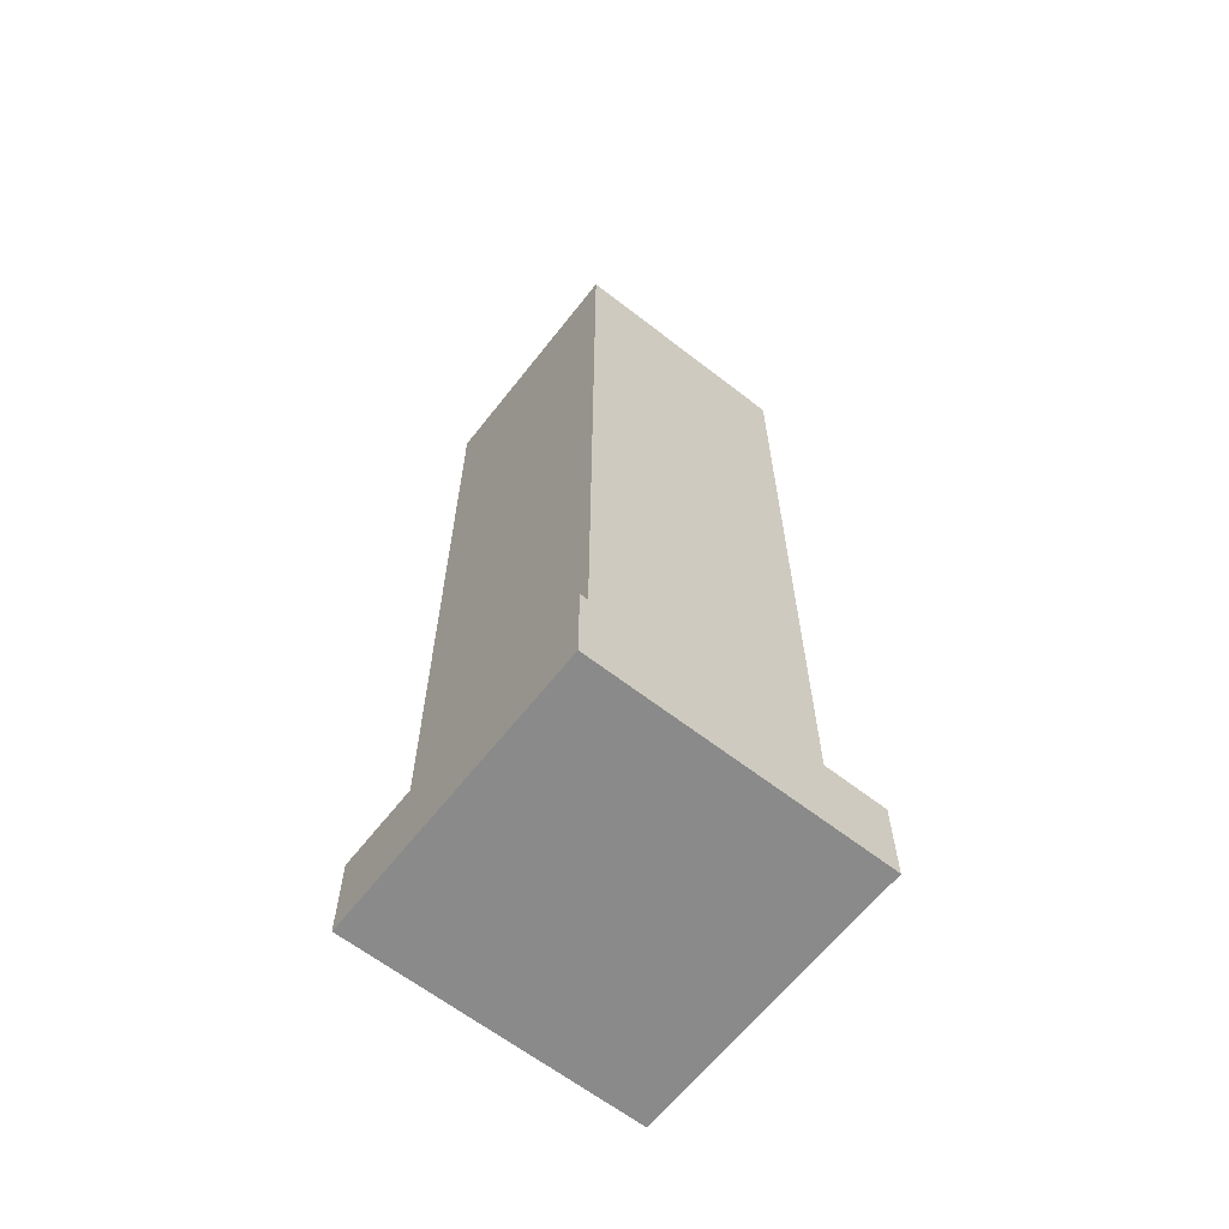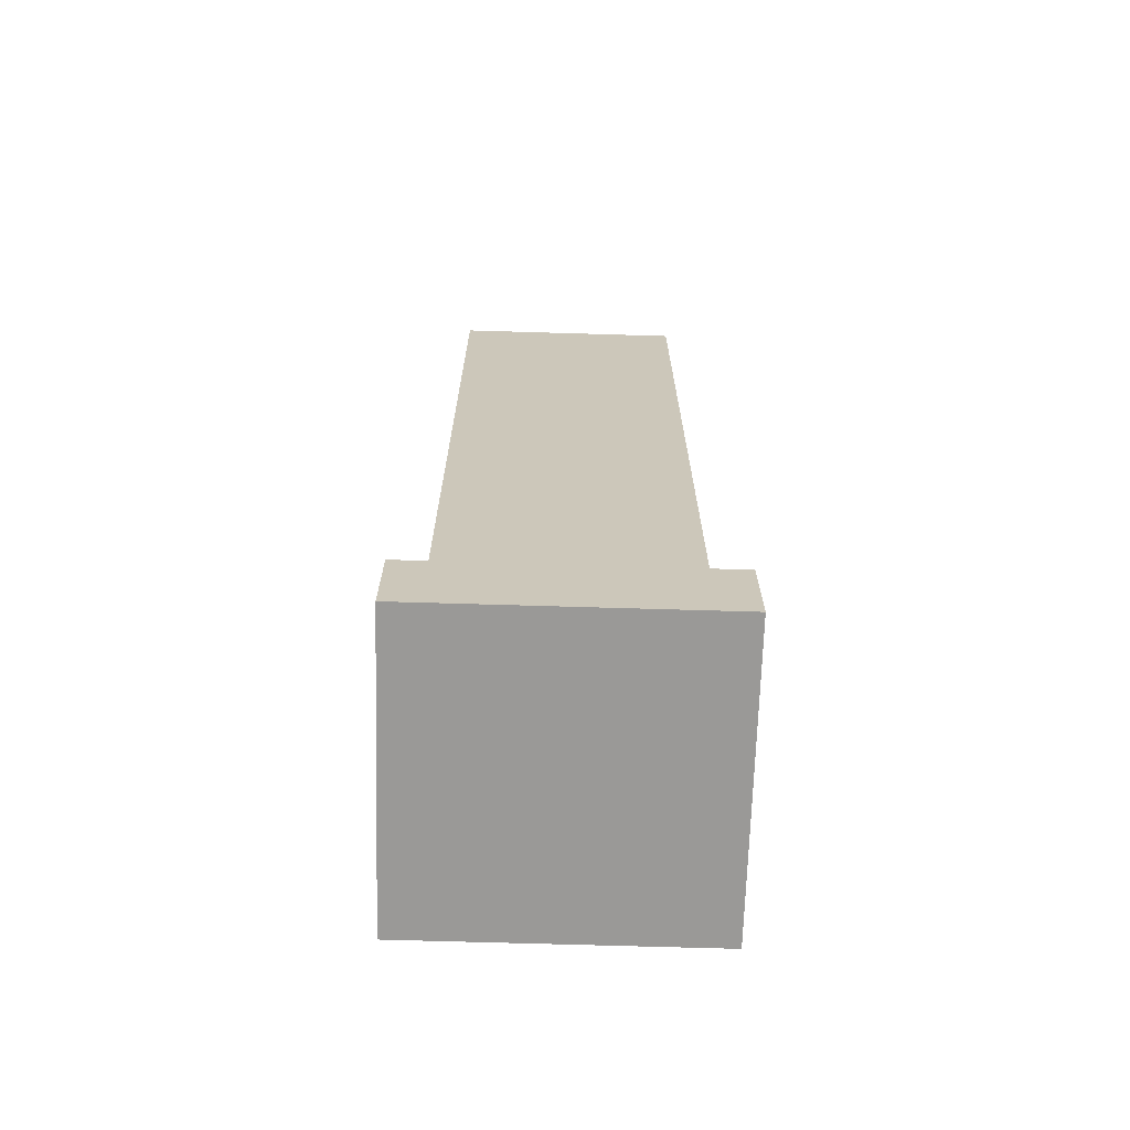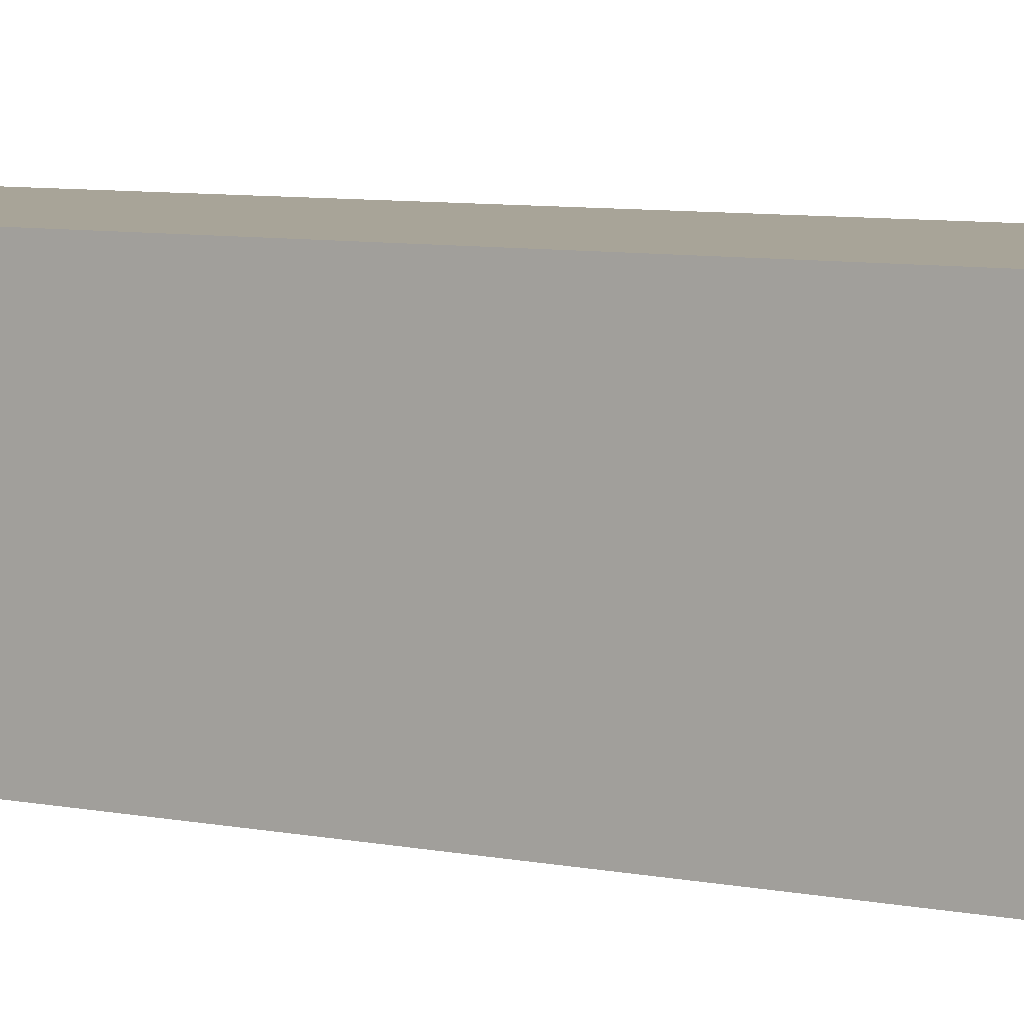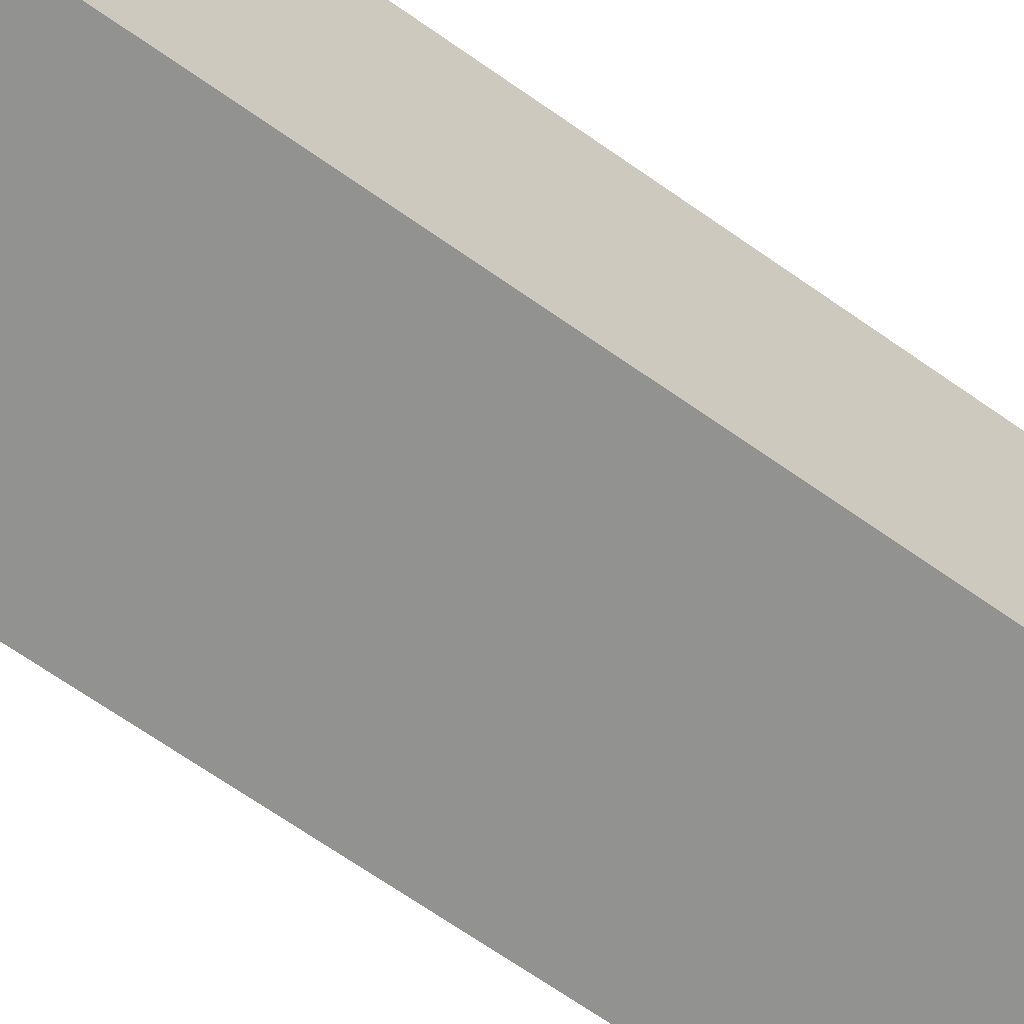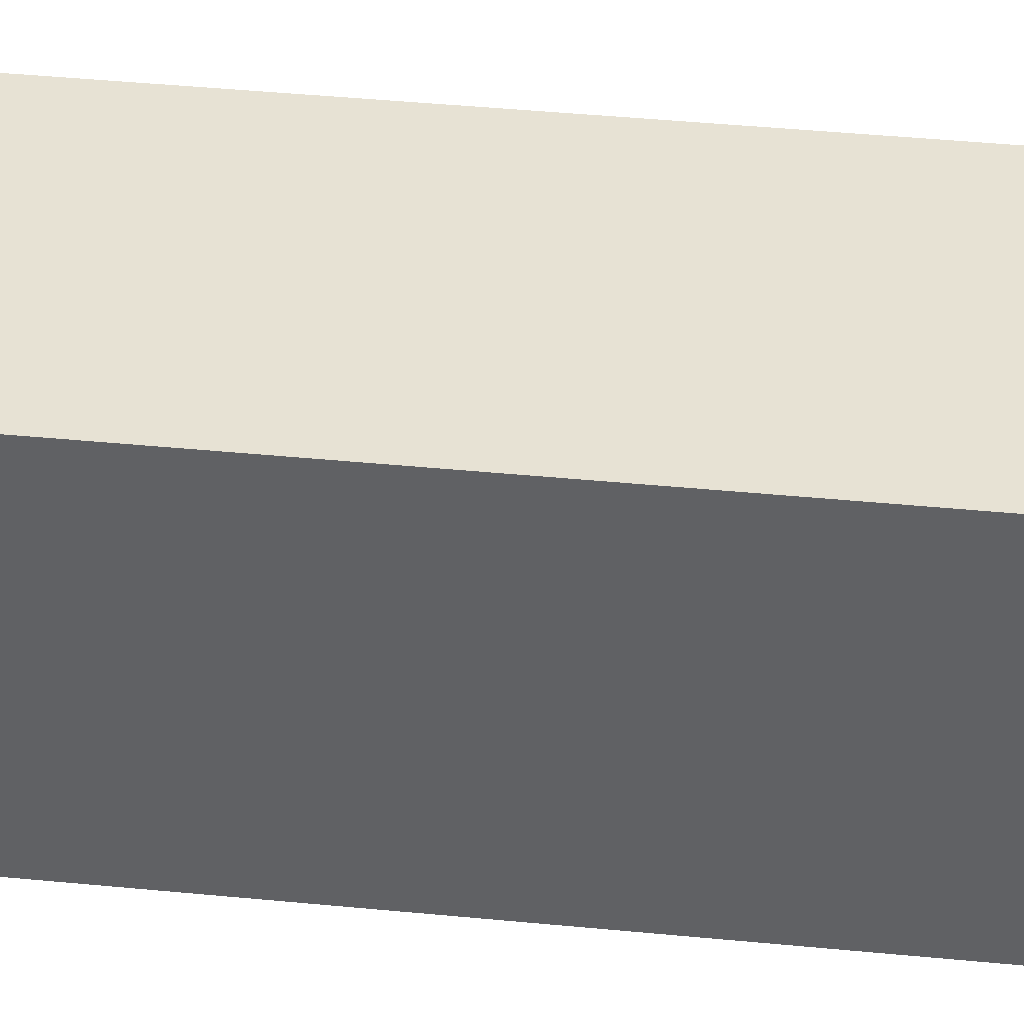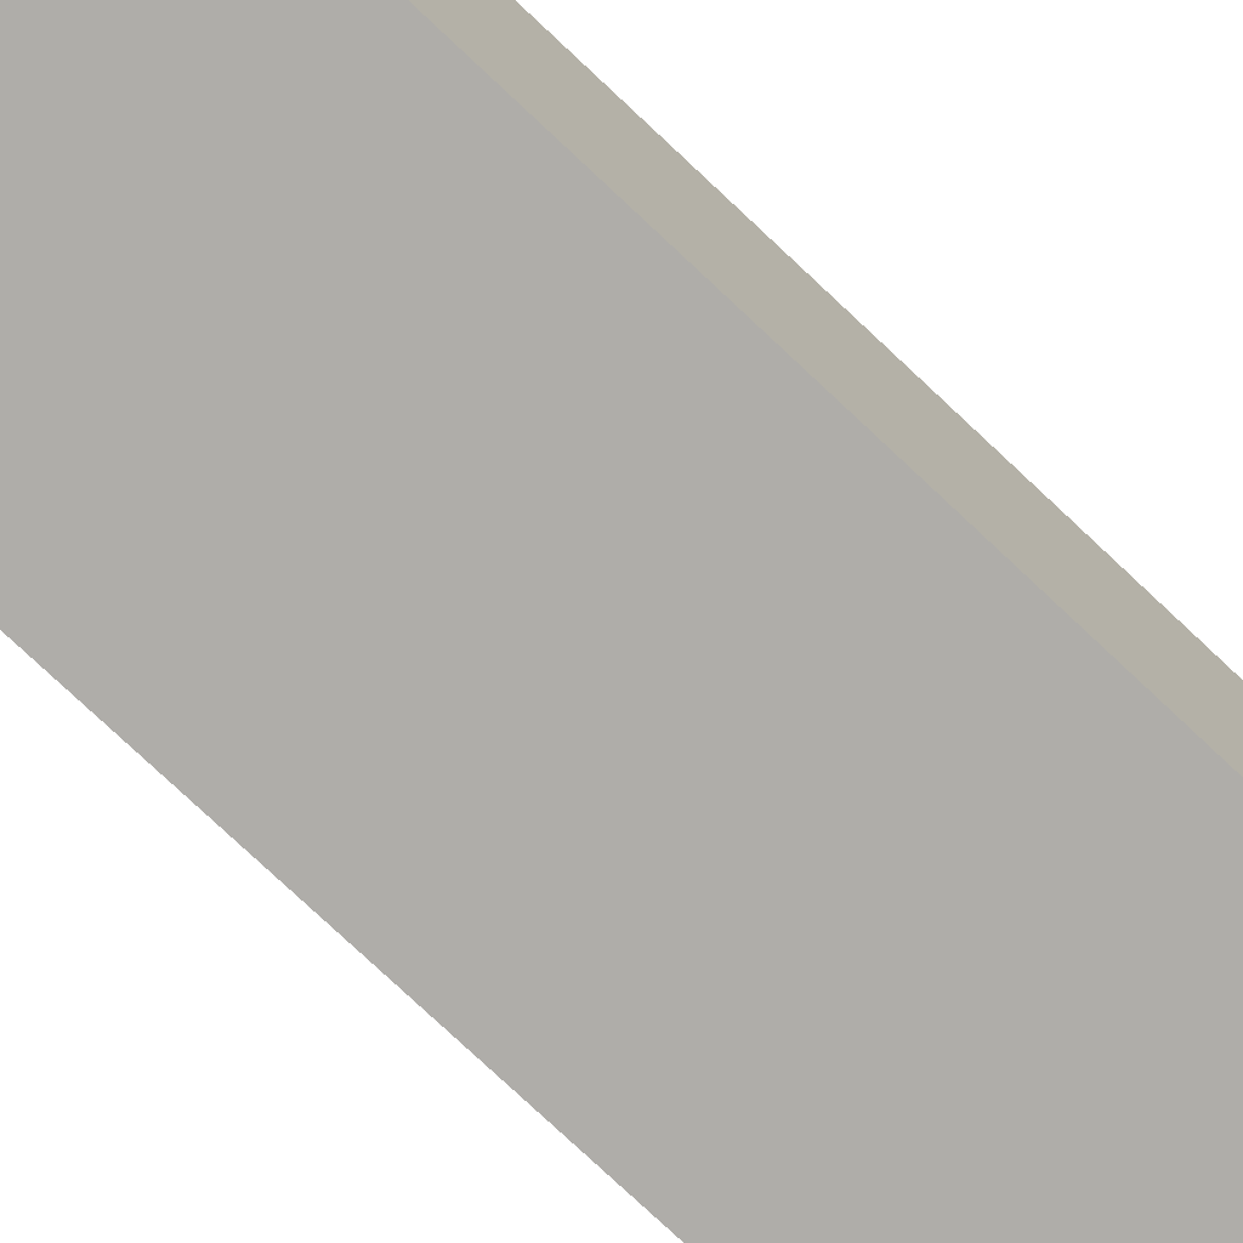
<metadata>
{"format":"obj","ext":"obj","renderer":"f3d","projection":"perspective","resolution":1024,"background":"white","views":[{"elev":-63.6,"azim":51.9,"up":"+Y"},{"elev":-69.0,"azim":-91.7,"up":"+Y"},{"elev":7.0,"azim":-58.6,"up":"+Z"},{"elev":-66.2,"azim":-125.5,"up":"+Z"},{"elev":39.9,"azim":-83.0,"up":"+Z"},{"elev":-77.4,"azim":46.8,"up":"+Z"}]}
</metadata>
<code>
g pillar2Large
v -10 0 10
v -10 0 8
v -10 0 6
v -10 0 -6
v -10 0 -8
v -10 0 -10
v -10 2 8
v -10 2 6
v -10 2 -0
v -10 2 -6
v -10 4 8
v -10 4 -0
v -10 4 -8
v -10 6 10
v -10 6 -10
v -8 6 8
v -8 6 6
v -8 6 2
v -8 6 -2
v -8 6 -6
v -8 6 -8
v -8 64 8
v -8 64 6
v -8 64 2
v -8 64 -2
v -8 64 -6
v -8 64 -8
v 8 6 8
v 8 6 6
v 8 6 2
v 8 6 -2
v 8 6 -6
v 8 6 -8
v 8 64 8
v 8 64 6
v 8 64 2
v 8 64 -2
v 8 64 -6
v 8 64 -8
v 10 0 10
v 10 0 8
v 10 0 6
v 10 0 -6
v 10 0 -8
v 10 0 -10
v 10 2 6
v 10 2 -0
v 10 2 -6
v 10 2 -8
v 10 4 8
v 10 4 -0
v 10 4 -8
v 10 6 10
v 10 6 -10
v -10 0 10
v -10 6 10
v -8 0 10
v -8 4 10
v -6 0 10
v -6 2 10
v 0 2 10
v 0 4 10
v 6 0 10
v 6 2 10
v 8 0 10
v 8 2 10
v 8 4 10
v 10 0 10
v 10 6 10
v -8 6 8
v -8 64 8
v -6 6 8
v -6 64 8
v -2 6 8
v -2 64 8
v 2 6 8
v 2 64 8
v 6 6 8
v 6 64 8
v 8 6 8
v 8 64 8
v -8 6 -8
v -8 64 -8
v -6 6 -8
v -6 64 -8
v -2 6 -8
v -2 64 -8
v 2 6 -8
v 2 64 -8
v 6 6 -8
v 6 64 -8
v 8 6 -8
v 8 64 -8
v -10 0 -10
v -10 6 -10
v -8 0 -10
v -8 2 -10
v -8 4 -10
v -6 0 -10
v -6 2 -10
v 0 2 -10
v 0 4 -10
v 6 0 -10
v 6 2 -10
v 8 0 -10
v 8 4 -10
v 10 0 -10
v 10 6 -10
v -10 0 10
v -8 0 10
v -6 0 10
v 6 0 10
v 8 0 10
v 10 0 10
v -10 0 8
v -8 0 8
v -6 0 8
v -2 0 8
v 2 0 8
v 6 0 8
v 8 0 8
v 10 0 8
v -10 0 6
v -8 0 6
v -6 0 6
v -2 0 6
v 2 0 6
v 6 0 6
v 8 0 6
v 10 0 6
v -8 0 2
v -6 0 2
v 6 0 2
v 8 0 2
v -8 0 -2
v -6 0 -2
v 6 0 -2
v 8 0 -2
v -10 0 -6
v -8 0 -6
v -6 0 -6
v -2 0 -6
v 2 0 -6
v 6 0 -6
v 8 0 -6
v 10 0 -6
v -10 0 -8
v -8 0 -8
v -6 0 -8
v -2 0 -8
v 2 0 -8
v 6 0 -8
v 8 0 -8
v 10 0 -8
v -10 0 -10
v -8 0 -10
v -6 0 -10
v 6 0 -10
v 8 0 -10
v 10 0 -10
v -10 6 10
v 10 6 10
v -8 6 8
v -6 6 8
v -2 6 8
v 2 6 8
v 6 6 8
v 8 6 8
v -8 6 6
v 8 6 6
v -8 6 2
v 8 6 2
v -8 6 -2
v 8 6 -2
v -8 6 -6
v 8 6 -6
v -8 6 -8
v -6 6 -8
v -2 6 -8
v 2 6 -8
v 6 6 -8
v 8 6 -8
v -10 6 -10
v 10 6 -10
v -8 64 8
v -6 64 8
v -2 64 8
v 2 64 8
v 6 64 8
v 8 64 8
v -8 64 6
v -6 64 6
v -2 64 6
v 2 64 6
v 6 64 6
v 8 64 6
v -8 64 2
v -6 64 2
v 6 64 2
v 8 64 2
v -8 64 -2
v -6 64 -2
v 6 64 -2
v 8 64 -2
v -8 64 -6
v -6 64 -6
v -2 64 -6
v 2 64 -6
v 6 64 -6
v 8 64 -6
v -8 64 -8
v -6 64 -8
v -2 64 -8
v 2 64 -8
v 6 64 -8
v 8 64 -8
f 7 2 1
f 7 3 2
f 8 4 3
f 8 3 7
f 9 4 8
f 10 5 4
f 10 4 9
f 11 9 8
f 11 7 1
f 11 8 7
f 12 10 9
f 12 9 11
f 13 6 5
f 13 10 12
f 13 5 10
f 14 12 11
f 14 11 1
f 14 13 12
f 15 6 13
f 15 13 14
f 22 17 16
f 23 18 17
f 23 17 22
f 24 19 18
f 24 18 23
f 25 20 19
f 25 19 24
f 26 21 20
f 26 20 25
f 27 21 26
f 28 29 34
f 29 30 35
f 34 29 35
f 30 31 36
f 35 30 36
f 31 32 37
f 36 31 37
f 32 33 38
f 37 32 38
f 38 33 39
f 41 42 46
f 42 43 46
f 46 43 47
f 43 44 48
f 47 43 48
f 44 45 49
f 48 44 49
f 40 41 50
f 46 47 50
f 41 46 50
f 47 48 51
f 50 47 51
f 48 49 51
f 49 45 52
f 51 49 52
f 50 51 53
f 40 50 53
f 51 52 53
f 52 45 54
f 53 52 54
f 57 56 55
f 58 56 57
f 59 58 57
f 60 58 59
f 61 60 59
f 61 58 60
f 62 56 58
f 62 58 61
f 63 61 59
f 63 62 61
f 64 62 63
f 65 64 63
f 66 62 64
f 66 64 65
f 67 56 62
f 67 62 66
f 68 66 65
f 68 67 66
f 69 56 67
f 69 67 68
f 72 71 70
f 73 71 72
f 74 73 72
f 75 73 74
f 76 75 74
f 77 75 76
f 78 77 76
f 79 77 78
f 80 79 78
f 81 79 80
f 82 83 84
f 84 83 85
f 84 85 86
f 86 85 87
f 86 87 88
f 88 87 89
f 88 89 90
f 90 89 91
f 90 91 92
f 92 91 93
f 94 95 96
f 96 95 97
f 97 95 98
f 96 97 99
f 97 98 100
f 99 97 100
f 99 100 101
f 100 98 101
f 98 95 102
f 101 98 102
f 99 101 103
f 101 102 104
f 103 101 104
f 103 104 105
f 102 95 106
f 105 104 106
f 104 102 106
f 105 106 107
f 106 95 108
f 107 106 108
f 115 110 109
f 116 111 110
f 116 110 115
f 117 112 111
f 117 111 116
f 118 112 117
f 119 112 118
f 120 113 112
f 120 112 119
f 121 114 113
f 121 113 120
f 122 114 121
f 123 116 115
f 124 117 116
f 124 116 123
f 125 118 117
f 125 117 124
f 126 119 118
f 126 118 125
f 127 120 119
f 127 119 126
f 128 121 120
f 128 120 127
f 129 122 121
f 129 121 128
f 130 122 129
f 131 126 125
f 131 125 124
f 131 130 129
f 131 129 128
f 131 128 127
f 131 127 126
f 131 124 123
f 132 130 131
f 133 130 132
f 134 130 133
f 135 131 123
f 135 132 131
f 136 133 132
f 136 132 135
f 137 134 133
f 137 133 136
f 138 130 134
f 138 134 137
f 139 137 136
f 139 136 135
f 139 138 137
f 139 135 123
f 140 138 139
f 141 138 140
f 142 138 141
f 143 138 142
f 144 138 143
f 145 130 138
f 145 138 144
f 146 130 145
f 147 140 139
f 148 141 140
f 148 140 147
f 149 142 141
f 149 141 148
f 150 143 142
f 150 142 149
f 151 144 143
f 151 143 150
f 152 145 144
f 152 144 151
f 153 146 145
f 153 145 152
f 154 146 153
f 155 148 147
f 156 149 148
f 156 148 155
f 157 150 149
f 157 149 156
f 157 151 150
f 157 152 151
f 158 153 152
f 158 152 157
f 159 154 153
f 159 153 158
f 160 154 159
f 161 162 163
f 163 162 164
f 164 162 165
f 165 162 166
f 166 162 167
f 167 162 168
f 161 163 169
f 168 162 170
f 161 169 171
f 170 162 172
f 161 171 173
f 172 162 174
f 161 173 175
f 174 162 176
f 161 175 177
f 176 162 182
f 180 181 183
f 181 182 183
f 161 177 183
f 177 178 183
f 179 180 183
f 178 179 183
f 182 162 184
f 183 182 184
f 185 186 191
f 186 187 192
f 191 186 192
f 187 188 193
f 192 187 193
f 188 189 194
f 193 188 194
f 189 190 195
f 194 189 195
f 195 190 196
f 193 194 197
f 191 192 197
f 195 196 197
f 194 195 197
f 192 193 197
f 197 196 198
f 198 196 199
f 199 196 200
f 197 198 201
f 198 199 202
f 201 198 202
f 199 200 203
f 202 199 203
f 203 200 204
f 201 202 205
f 202 203 205
f 203 204 205
f 205 204 206
f 206 204 207
f 207 204 208
f 208 204 209
f 209 204 210
f 205 206 211
f 206 207 212
f 211 206 212
f 207 208 213
f 212 207 213
f 208 209 214
f 213 208 214
f 209 210 215
f 214 209 215
f 215 210 216

</code>
